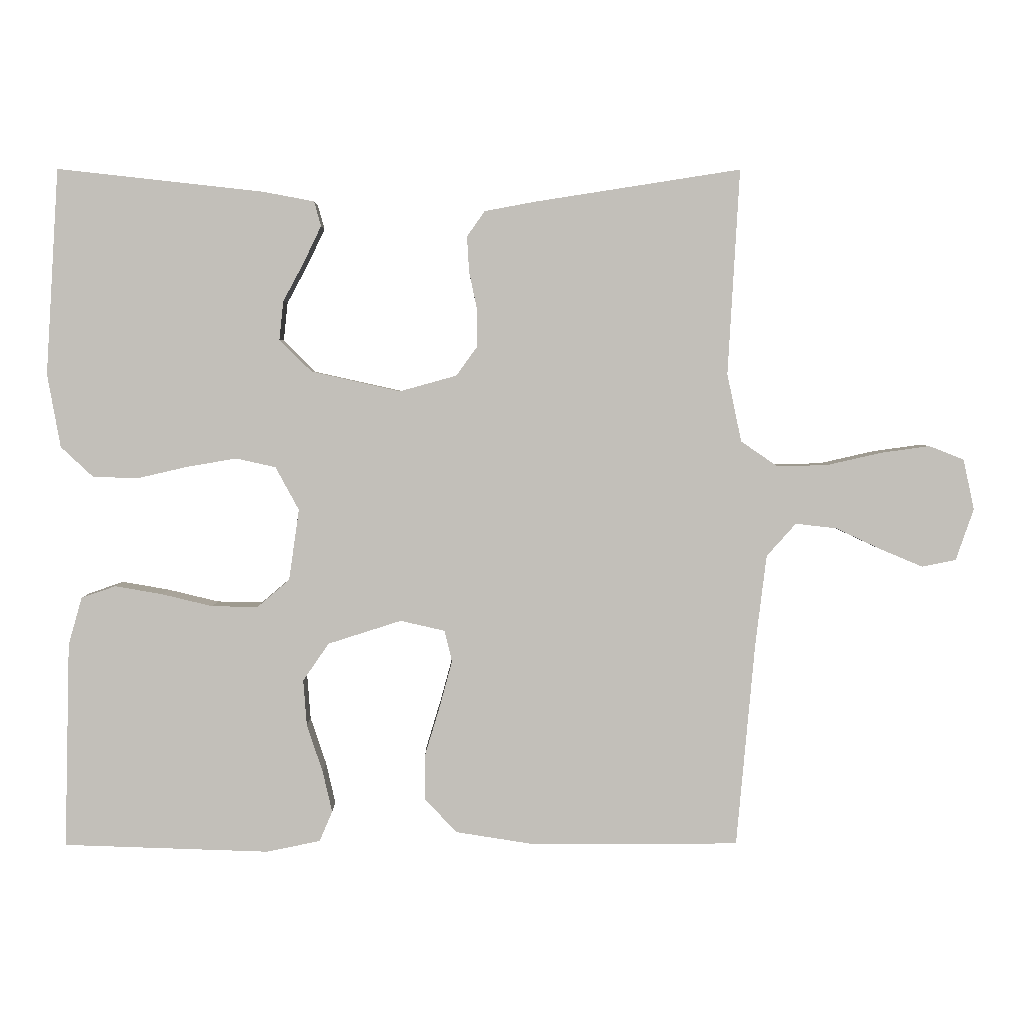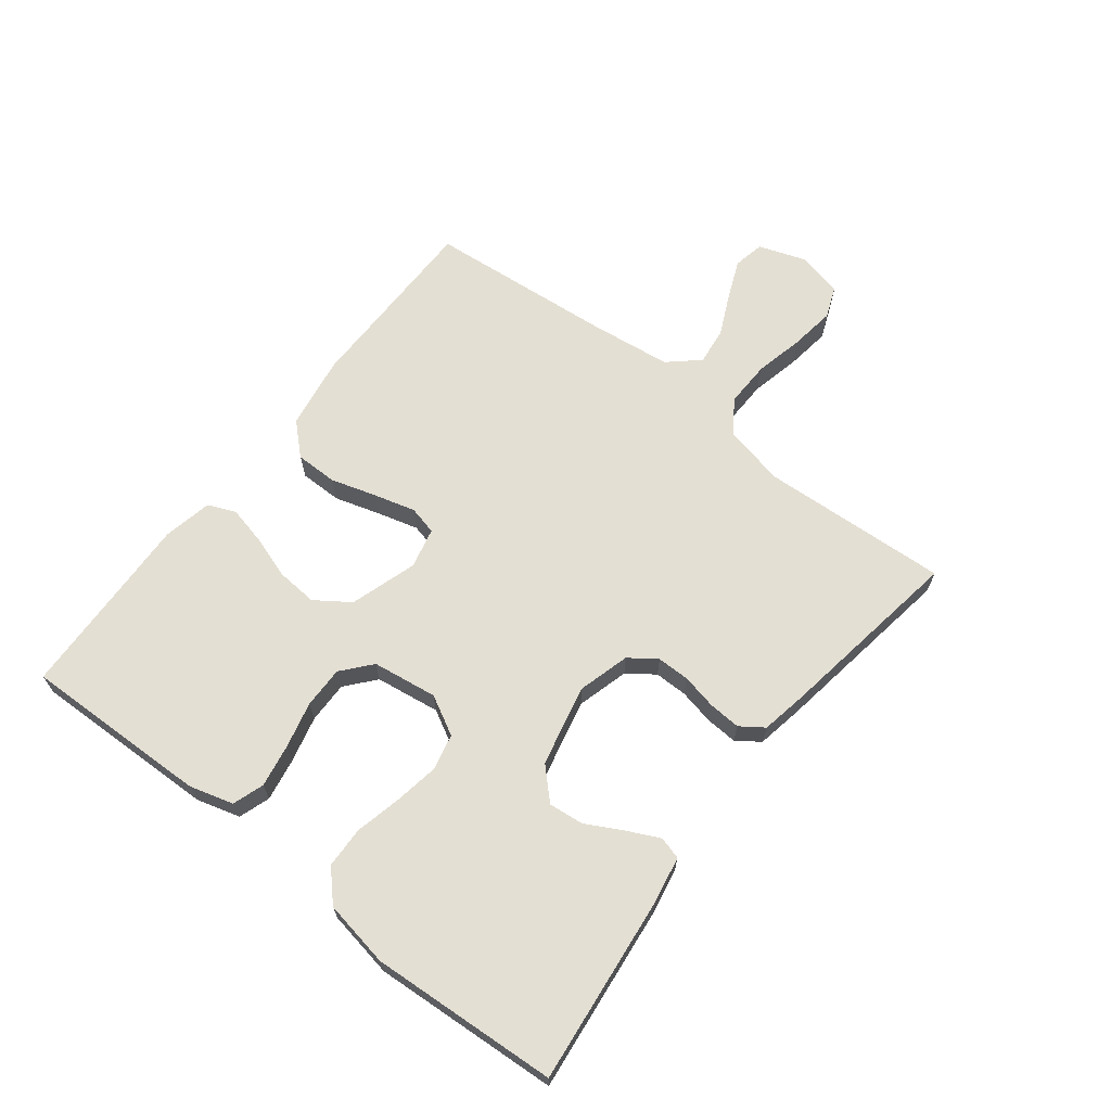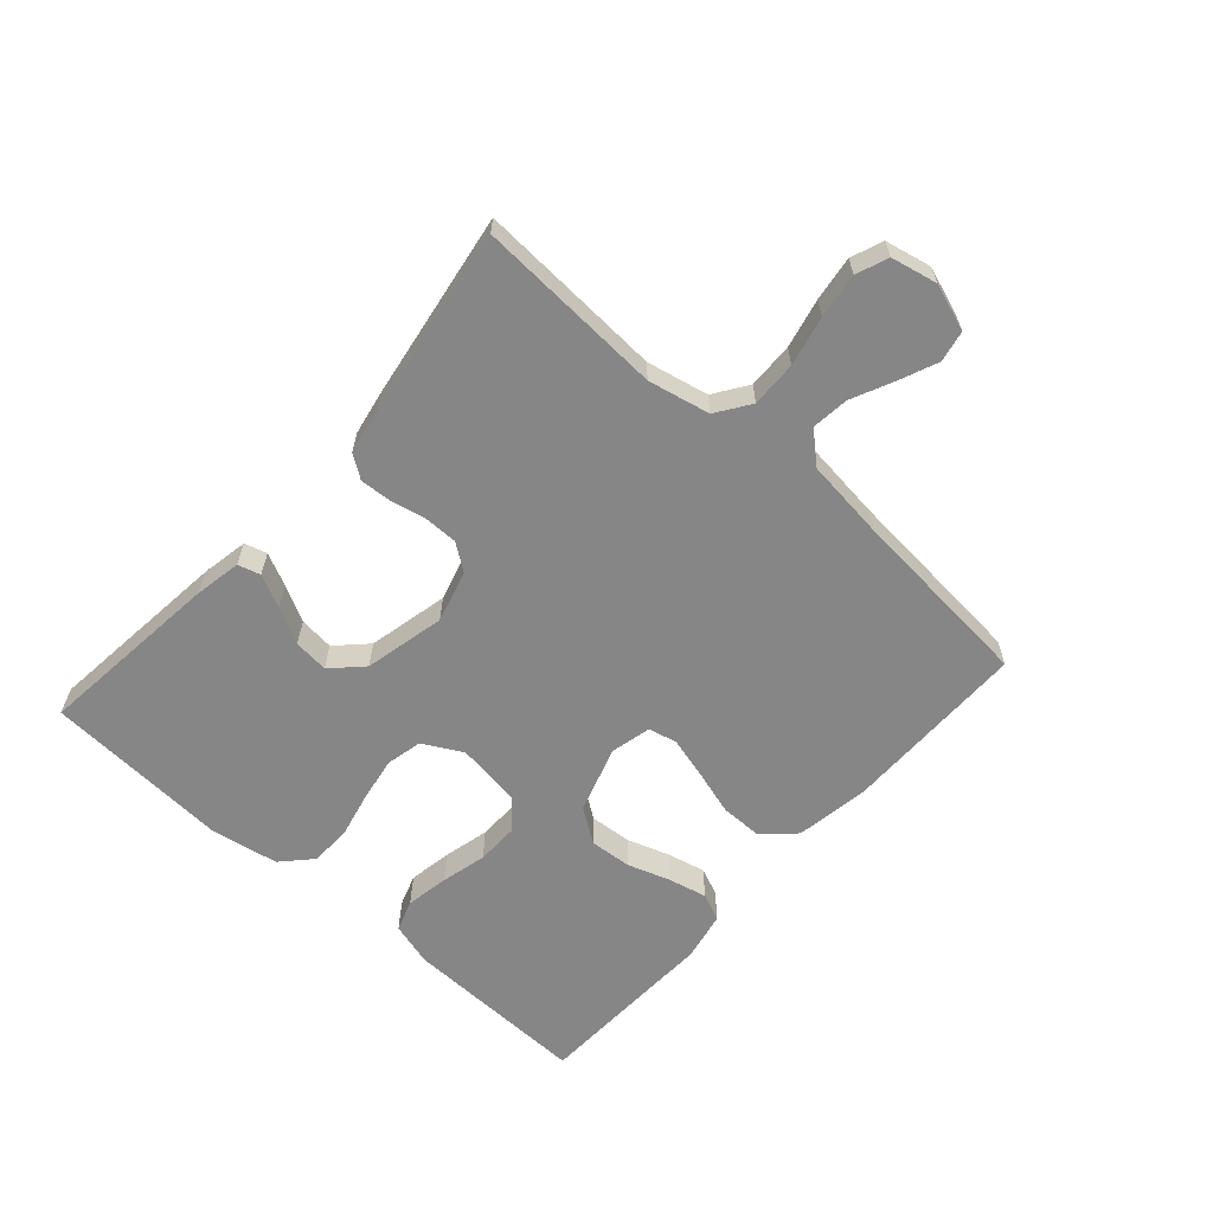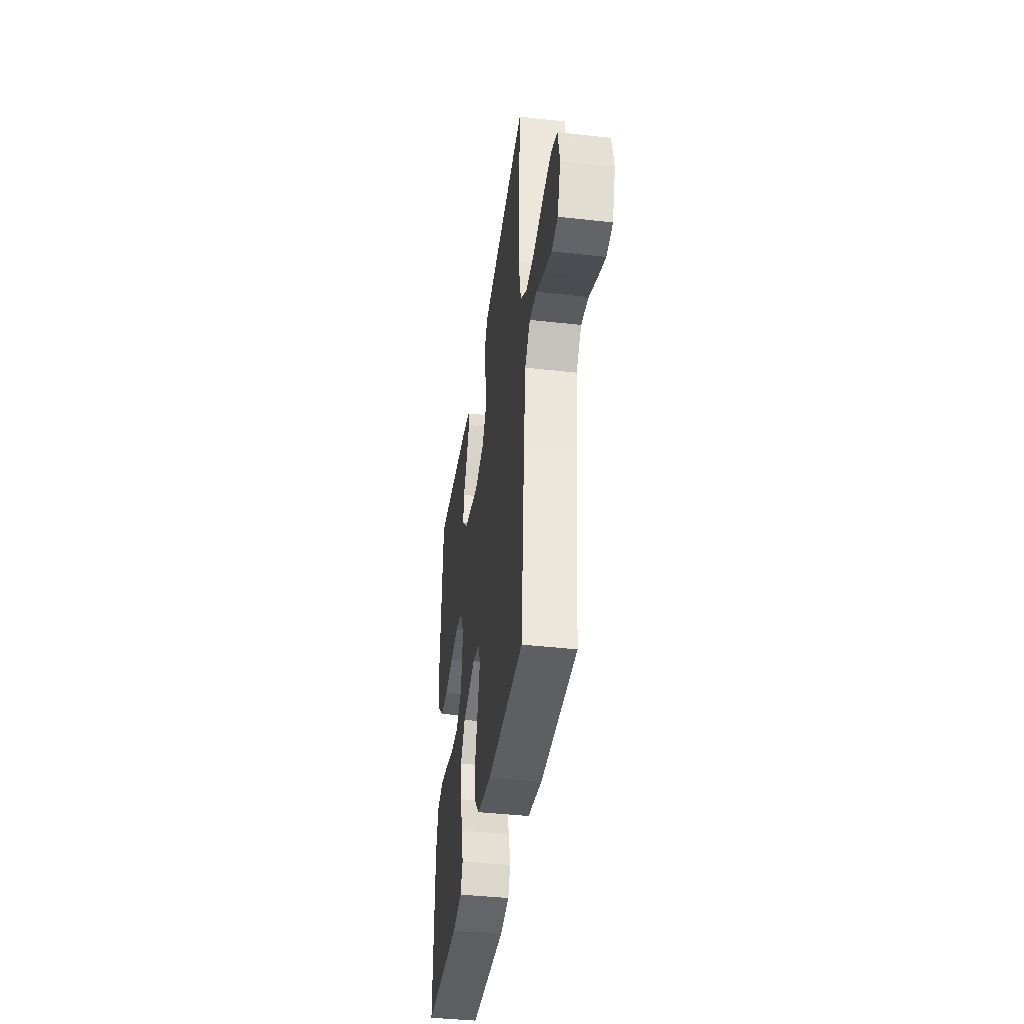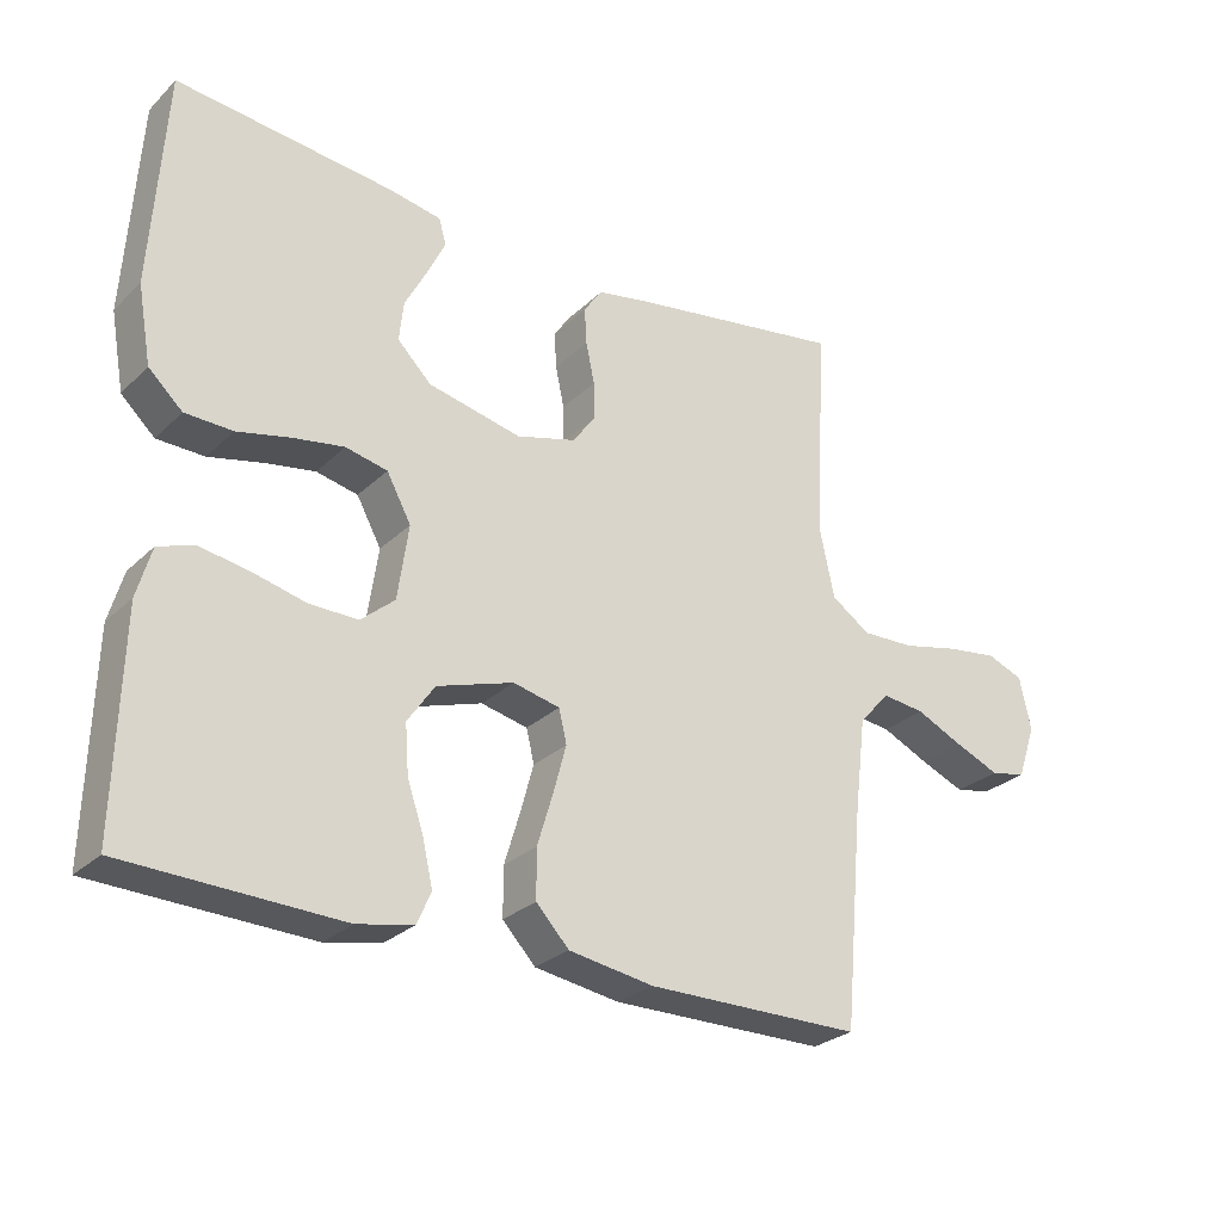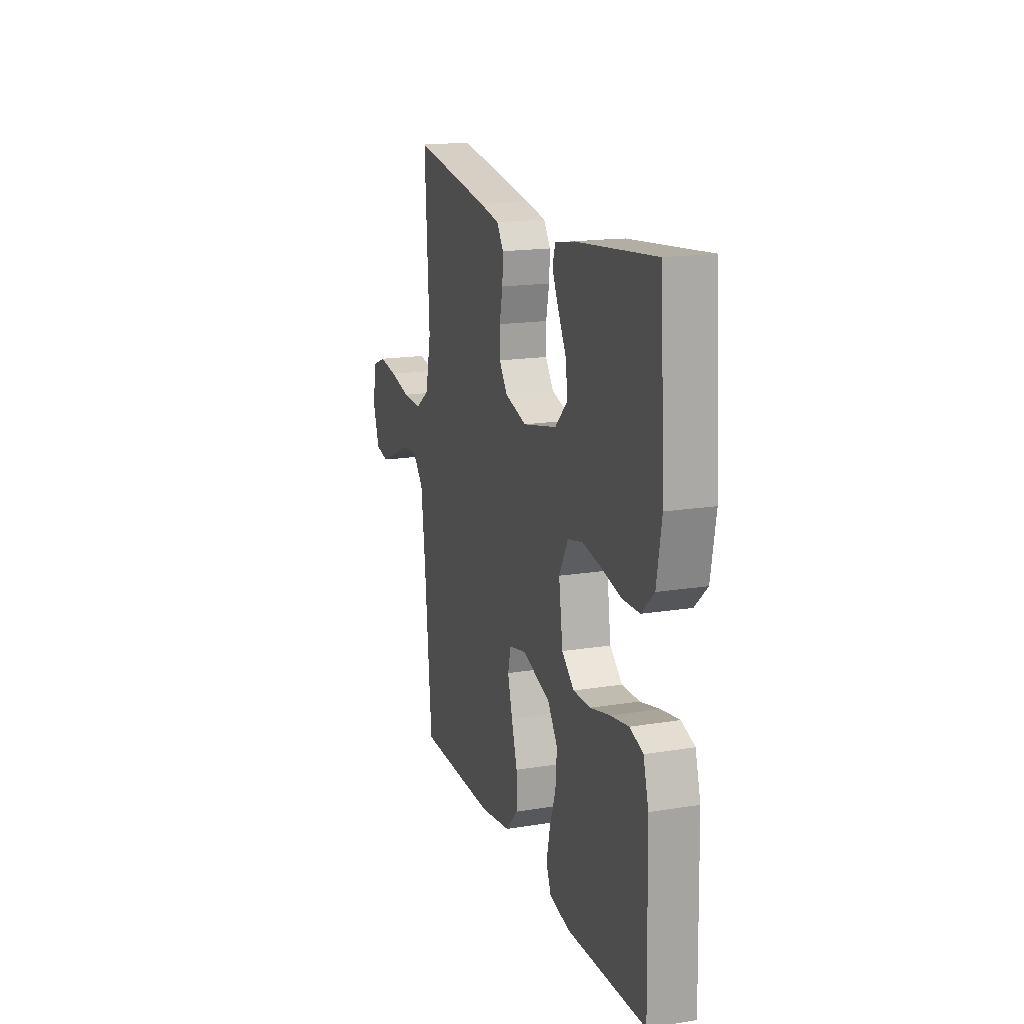
<metadata>
{"format":"obj","ext":"obj","renderer":"f3d","projection":"perspective","resolution":1024,"background":"white","views":[{"elev":3.5,"azim":-0.6,"up":"+Z"},{"elev":66.4,"azim":-52.1,"up":"+Y"},{"elev":-62.1,"azim":48.4,"up":"+Y"},{"elev":-39.9,"azim":82.0,"up":"+Z"},{"elev":-27.3,"azim":-35.2,"up":"+Z"},{"elev":17.2,"azim":-108.0,"up":"+Z"}]}
</metadata>
<code>
v -0.5 0.07 0.5
v -0.2 0.07 0.467
v -0.125 0.07 0.453
v -0.115 0.07 0.417
v -0.14 0.07 0.365
v -0.171 0.07 0.307
v -0.177 0.07 0.251
v -0.13 0.07 0.204
v 0 0.07 0.175
v 0.083 0.07 0.198
v 0.114 0.07 0.241
v 0.114 0.07 0.294
v 0.102 0.07 0.351
v 0.099 0.07 0.402
v 0.125 0.07 0.439
v 0.2 0.07 0.453
v 0.5 0.07 0.5
v 0.483 0.07 0.2
v 0.504 0.07 0.101
v 0.558 0.07 0.064
v 0.632 0.07 0.066
v 0.711 0.07 0.084
v 0.783 0.07 0.094
v 0.834 0.07 0.074
v 0.85 0.07 0
v 0.824 0.07 -0.075
v 0.774 0.07 -0.085
v 0.712 0.07 -0.059
v 0.646 0.07 -0.028
v 0.586 0.07 -0.021
v 0.543 0.07 -0.069
v 0.527 0.07 -0.2
v 0.5 0.07 -0.5
v 0.2 0.07 -0.501
v 0.082 0.07 -0.482
v 0.036 0.07 -0.433
v 0.036 0.07 -0.365
v 0.058 0.07 -0.292
v 0.076 0.07 -0.226
v 0.065 0.07 -0.18
v 0 0.07 -0.165
v -0.107 0.07 -0.199
v -0.145 0.07 -0.254
v -0.14 0.07 -0.321
v -0.117 0.07 -0.39
v -0.103 0.07 -0.451
v -0.122 0.07 -0.495
v -0.2 0.07 -0.511
v -0.5 0.07 -0.5
v -0.492 0.07 -0.2
v -0.472 0.07 -0.13
v -0.422 0.07 -0.113
v -0.353 0.07 -0.125
v -0.279 0.07 -0.143
v -0.212 0.07 -0.144
v -0.165 0.07 -0.104
v -0.15 0.07 0
v -0.184 0.07 0.063
v -0.242 0.07 0.076
v -0.313 0.07 0.064
v -0.387 0.07 0.047
v -0.453 0.07 0.049
v -0.5 0.07 0.093
v -0.519 0.07 0.2
v -0.5 0 0.5
v -0.2 0 0.467
v -0.125 0 0.453
v -0.115 0 0.417
v -0.14 0 0.365
v -0.171 0 0.307
v -0.177 0 0.251
v -0.13 0 0.204
v 0 0 0.175
v 0.083 0 0.198
v 0.114 0 0.241
v 0.114 0 0.294
v 0.102 0 0.351
v 0.099 0 0.402
v 0.125 0 0.439
v 0.2 0 0.453
v 0.5 0 0.5
v 0.483 0 0.2
v 0.504 0 0.101
v 0.558 0 0.064
v 0.632 0 0.066
v 0.711 0 0.084
v 0.783 0 0.094
v 0.834 0 0.074
v 0.85 0 0
v 0.824 0 -0.075
v 0.774 0 -0.085
v 0.712 0 -0.059
v 0.646 0 -0.028
v 0.586 0 -0.021
v 0.543 0 -0.069
v 0.527 0 -0.2
v 0.5 0 -0.5
v 0.2 0 -0.501
v 0.082 0 -0.482
v 0.036 0 -0.433
v 0.036 0 -0.365
v 0.058 0 -0.292
v 0.076 0 -0.226
v 0.065 0 -0.18
v 0 0 -0.165
v -0.107 0 -0.199
v -0.145 0 -0.254
v -0.14 0 -0.321
v -0.117 0 -0.39
v -0.103 0 -0.451
v -0.122 0 -0.495
v -0.2 0 -0.511
v -0.5 0 -0.5
v -0.492 0 -0.2
v -0.472 0 -0.13
v -0.422 0 -0.113
v -0.353 0 -0.125
v -0.279 0 -0.143
v -0.212 0 -0.144
v -0.165 0 -0.104
v -0.15 0 0
v -0.184 0 0.063
v -0.242 0 0.076
v -0.313 0 0.064
v -0.387 0 0.047
v -0.453 0 0.049
v -0.5 0 0.093
v -0.519 0 0.2
f 4 5 6
f 3 4 6
f 2 3 6
f 1 2 6
f 64 1 6
f 63 64 6
f 62 63 6
f 61 62 6
f 60 61 6
f 59 60 6 7
f 58 59 7 8
f 57 58 8 9
f 56 57 9 10
f 52 53 54
f 51 52 54
f 50 51 54
f 49 50 54
f 48 49 54
f 47 48 54
f 46 47 54
f 45 46 54
f 44 45 54
f 43 44 54 55
f 42 43 55 56
f 36 37 38
f 35 36 38
f 34 35 38
f 33 34 38
f 32 33 38
f 31 32 38 39
f 30 31 39 40
f 27 28 29
f 26 27 29
f 25 26 29
f 24 25 29
f 23 24 29
f 22 23 29
f 21 22 29
f 20 21 29 30
f 30 40 41
f 20 30 41
f 19 20 41
f 16 17 18
f 15 16 18
f 14 15 18
f 13 14 18
f 12 13 18
f 11 12 18 19
f 42 56 10
f 41 42 10
f 19 41 10
f 10 11 19
f 70 69 68
f 70 68 67
f 70 67 66
f 70 66 65
f 70 65 128
f 70 128 127
f 70 127 126
f 70 126 125
f 70 125 124
f 71 70 124 123
f 72 71 123 122
f 73 72 122 121
f 74 73 121 120
f 118 117 116
f 118 116 115
f 118 115 114
f 118 114 113
f 118 113 112
f 118 112 111
f 118 111 110
f 118 110 109
f 118 109 108
f 119 118 108 107
f 120 119 107 106
f 102 101 100
f 102 100 99
f 102 99 98
f 102 98 97
f 102 97 96
f 103 102 96 95
f 104 103 95 94
f 93 92 91
f 93 91 90
f 93 90 89
f 93 89 88
f 93 88 87
f 93 87 86
f 93 86 85
f 94 93 85 84
f 105 104 94
f 105 94 84
f 105 84 83
f 82 81 80
f 82 80 79
f 82 79 78
f 82 78 77
f 82 77 76
f 83 82 76 75
f 74 120 106
f 74 106 105
f 74 105 83
f 83 75 74
f 1 65 66 2
f 2 66 67 3
f 3 67 68 4
f 4 68 69 5
f 5 69 70 6
f 6 70 71 7
f 7 71 72 8
f 8 72 73 9
f 9 73 74 10
f 10 74 75 11
f 11 75 76 12
f 12 76 77 13
f 13 77 78 14
f 14 78 79 15
f 15 79 80 16
f 16 80 81 17
f 17 81 82 18
f 18 82 83 19
f 19 83 84 20
f 20 84 85 21
f 21 85 86 22
f 22 86 87 23
f 23 87 88 24
f 24 88 89 25
f 25 89 90 26
f 26 90 91 27
f 27 91 92 28
f 28 92 93 29
f 29 93 94 30
f 30 94 95 31
f 31 95 96 32
f 32 96 97 33
f 33 97 98 34
f 34 98 99 35
f 35 99 100 36
f 36 100 101 37
f 37 101 102 38
f 38 102 103 39
f 39 103 104 40
f 40 104 105 41
f 41 105 106 42
f 42 106 107 43
f 43 107 108 44
f 44 108 109 45
f 45 109 110 46
f 46 110 111 47
f 47 111 112 48
f 48 112 113 49
f 49 113 114 50
f 50 114 115 51
f 51 115 116 52
f 52 116 117 53
f 53 117 118 54
f 54 118 119 55
f 55 119 120 56
f 56 120 121 57
f 57 121 122 58
f 58 122 123 59
f 59 123 124 60
f 60 124 125 61
f 61 125 126 62
f 62 126 127 63
f 63 127 128 64
f 64 128 65 1

</code>
